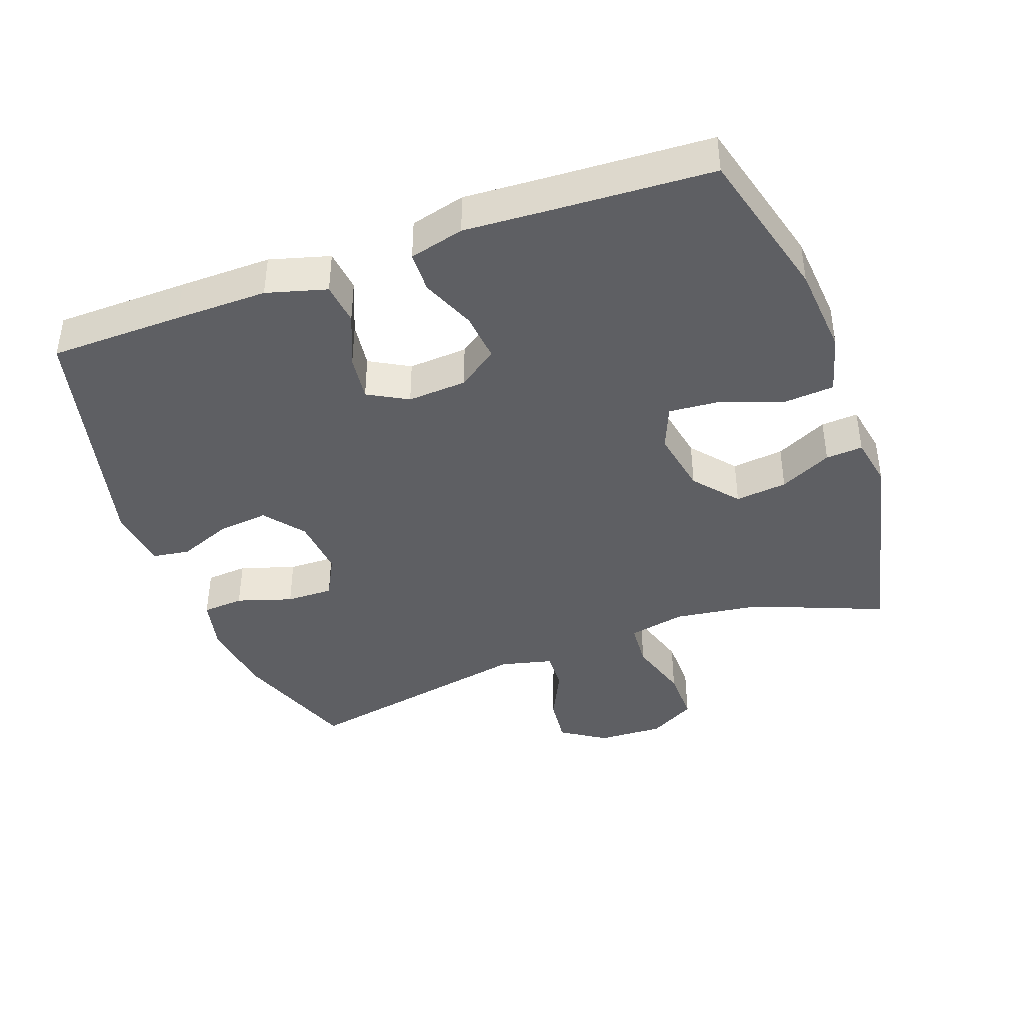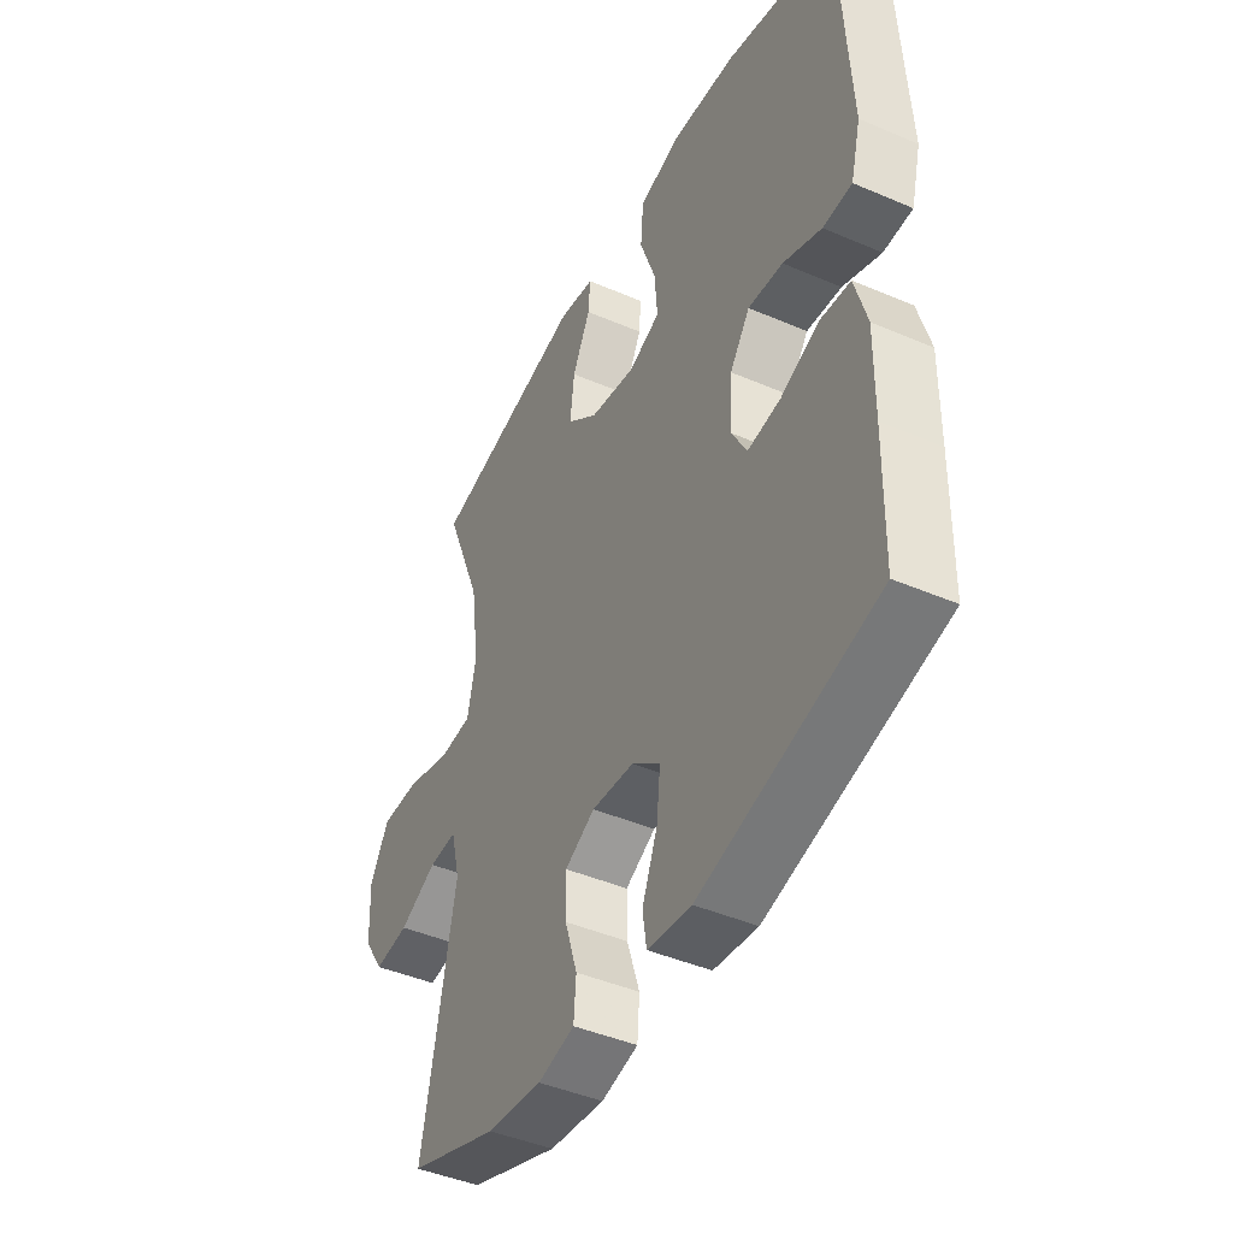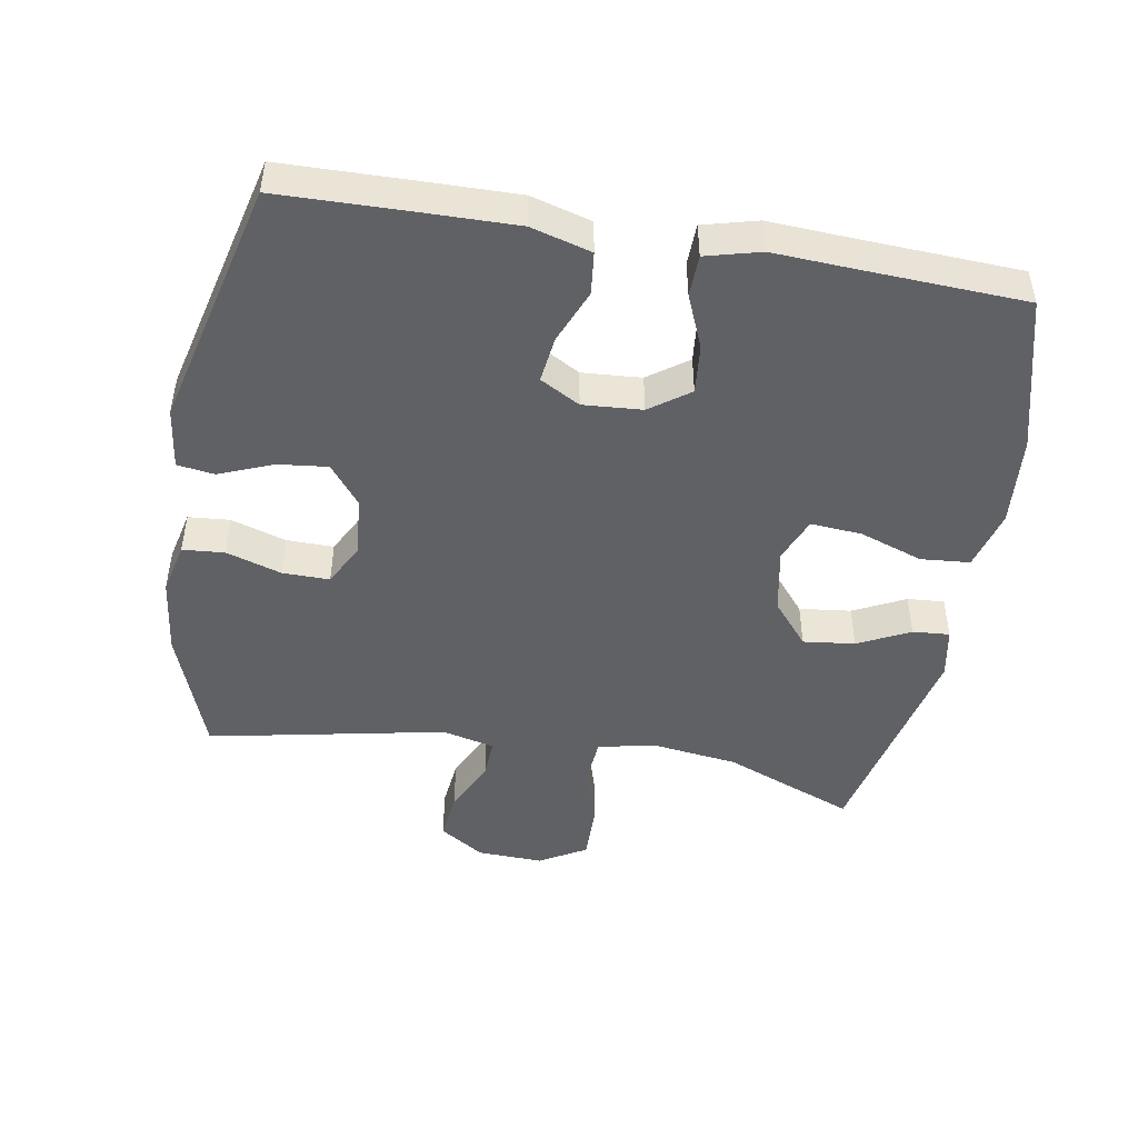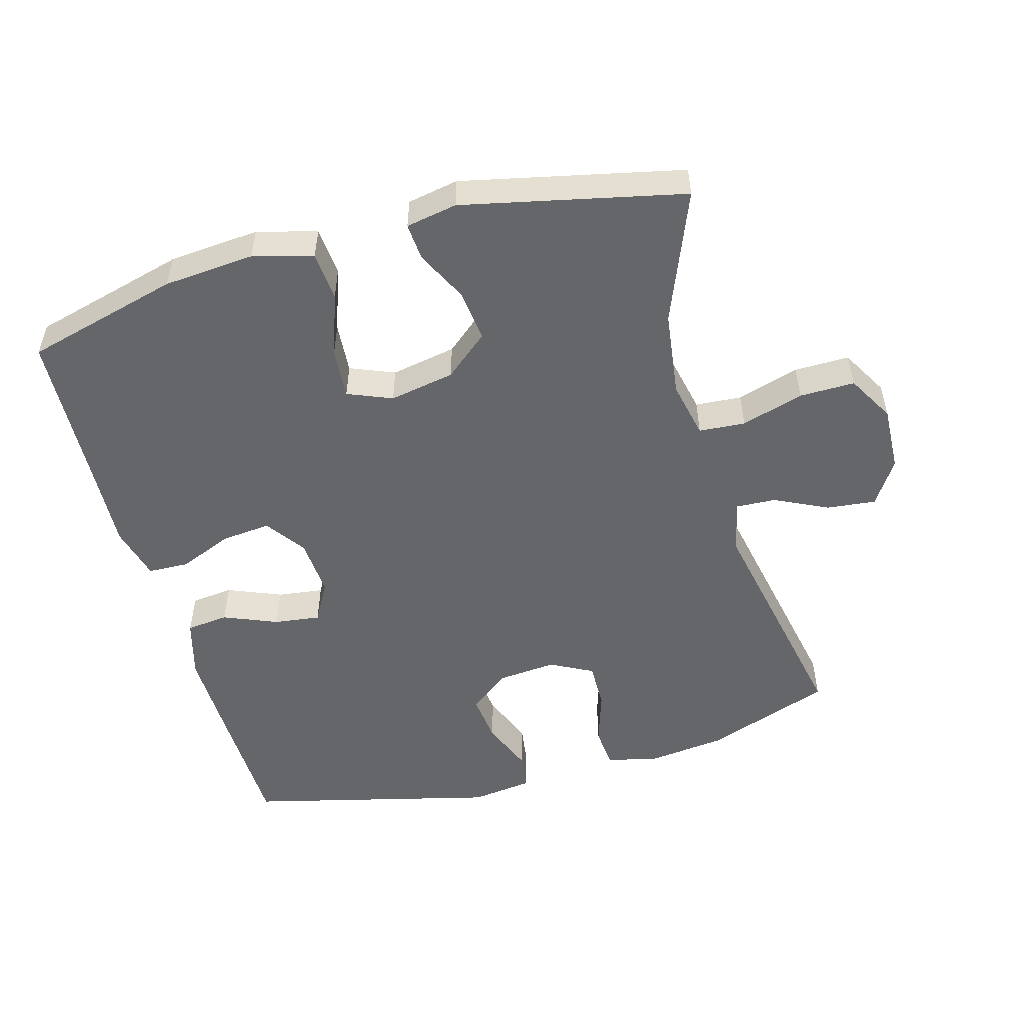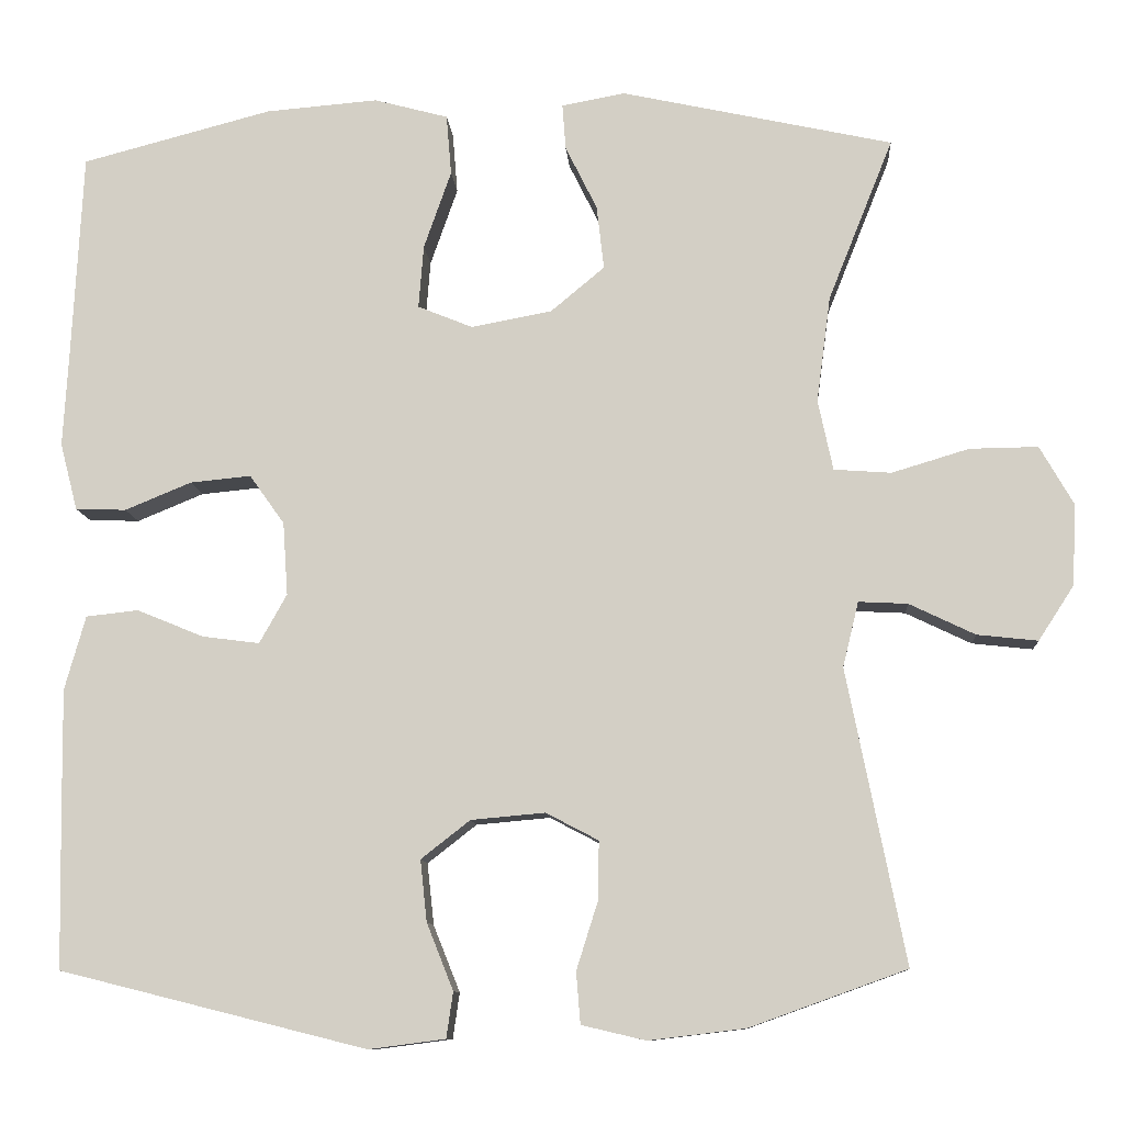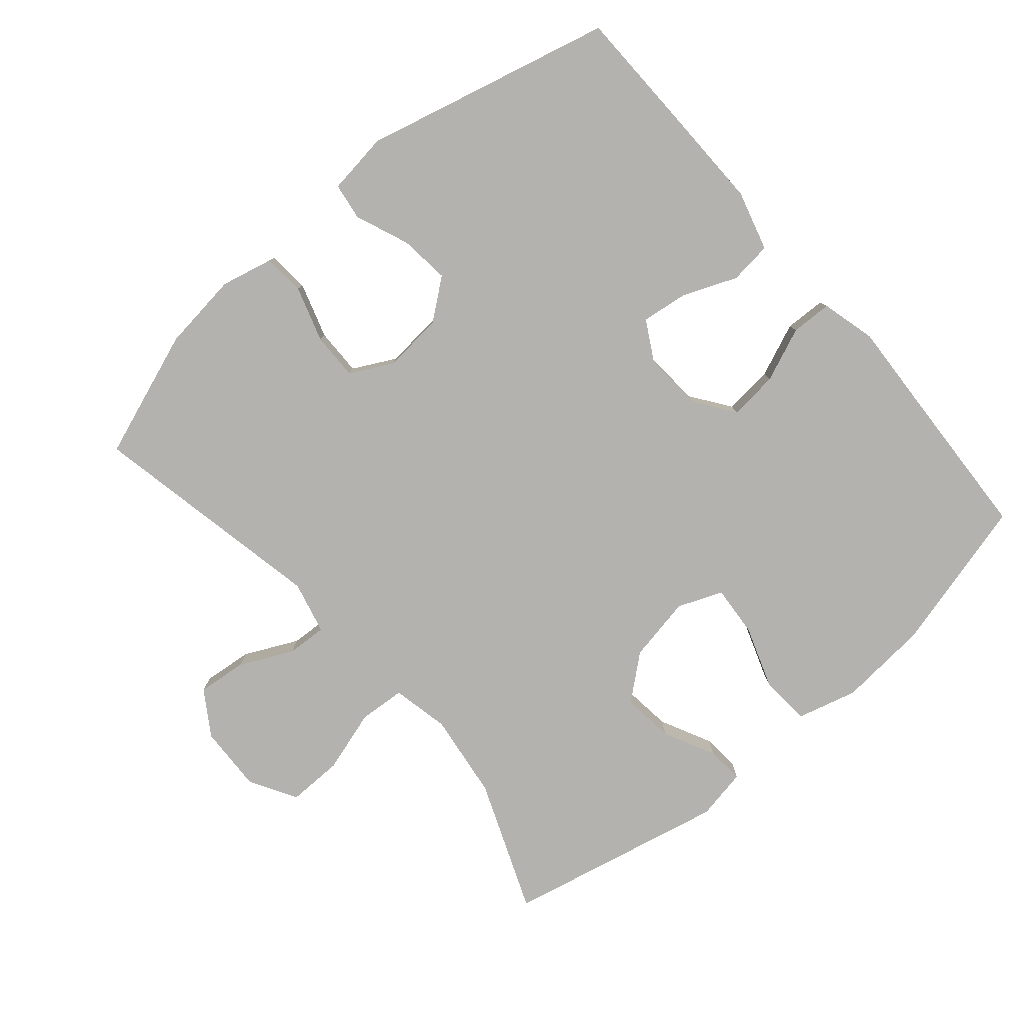
<metadata>
{"format":"obj","ext":"obj","renderer":"f3d","projection":"perspective","resolution":1024,"background":"white","views":[{"elev":-41.0,"azim":-70.1,"up":"+Y"},{"elev":-44.4,"azim":-116.6,"up":"+Z"},{"elev":-47.2,"azim":-99.7,"up":"+Y"},{"elev":-51.9,"azim":15.6,"up":"+Y"},{"elev":-10.3,"azim":4.1,"up":"+Z"},{"elev":-79.7,"azim":-139.4,"up":"+Y"}]}
</metadata>
<code>
v 0.5 0.07 -0.5
v 0.311 0.07 -0.568
v 0.195 0.07 -0.582
v 0.118 0.07 -0.564
v 0.113 0.07 -0.502
v 0.139 0.07 -0.42
v 0.14 0.07 -0.35
v 0.077 0.07 -0.317
v -0.012 0.07 -0.325
v -0.071 0.07 -0.371
v -0.063 0.07 -0.445
v -0.031 0.07 -0.525
v -0.039 0.07 -0.58
v -0.131 0.07 -0.592
v -0.5 0.07 -0.5
v -0.504 0.07 -0.302
v -0.506 0.07 -0.165
v -0.481 0.07 -0.076
v -0.418 0.07 -0.069
v -0.338 0.07 -0.102
v -0.269 0.07 -0.111
v -0.236 0.07 -0.052
v -0.242 0.07 0.036
v -0.284 0.07 0.095
v -0.357 0.07 0.088
v -0.437 0.07 0.055
v -0.498 0.07 0.057
v -0.519 0.07 0.138
v -0.512 0.07 0.263
v -0.5 0.07 0.5
v -0.271 0.07 0.56
v -0.136 0.07 0.571
v -0.047 0.07 0.547
v -0.041 0.07 0.474
v -0.074 0.07 0.38
v -0.08 0.07 0.304
v -0.014 0.07 0.277
v 0.083 0.07 0.295
v 0.148 0.07 0.349
v 0.139 0.07 0.426
v 0.101 0.07 0.503
v 0.097 0.07 0.558
v 0.173 0.07 0.572
v 0.5 0.07 0.5
v 0.422 0.07 0.305
v 0.405 0.07 0.177
v 0.423 0.07 0.092
v 0.492 0.07 0.087
v 0.585 0.07 0.115
v 0.667 0.07 0.116
v 0.707 0.07 0.046
v 0.703 0.07 -0.052
v 0.66 0.07 -0.118
v 0.587 0.07 -0.11
v 0.508 0.07 -0.072
v 0.449 0.07 -0.069
v 0.43 0.07 -0.147
v 0.5 0 -0.5
v 0.311 0 -0.568
v 0.195 0 -0.582
v 0.118 0 -0.564
v 0.113 0 -0.502
v 0.139 0 -0.42
v 0.14 0 -0.35
v 0.077 0 -0.317
v -0.012 0 -0.325
v -0.071 0 -0.371
v -0.063 0 -0.445
v -0.031 0 -0.525
v -0.039 0 -0.58
v -0.131 0 -0.592
v -0.5 0 -0.5
v -0.504 0 -0.302
v -0.506 0 -0.165
v -0.481 0 -0.076
v -0.418 0 -0.069
v -0.338 0 -0.102
v -0.269 0 -0.111
v -0.236 0 -0.052
v -0.242 0 0.036
v -0.284 0 0.095
v -0.357 0 0.088
v -0.437 0 0.055
v -0.498 0 0.057
v -0.519 0 0.138
v -0.512 0 0.263
v -0.5 0 0.5
v -0.271 0 0.56
v -0.136 0 0.571
v -0.047 0 0.547
v -0.041 0 0.474
v -0.074 0 0.38
v -0.08 0 0.304
v -0.014 0 0.277
v 0.083 0 0.295
v 0.148 0 0.349
v 0.139 0 0.426
v 0.101 0 0.503
v 0.097 0 0.558
v 0.173 0 0.572
v 0.5 0 0.5
v 0.422 0 0.305
v 0.405 0 0.177
v 0.423 0 0.092
v 0.492 0 0.087
v 0.585 0 0.115
v 0.667 0 0.116
v 0.707 0 0.046
v 0.703 0 -0.052
v 0.66 0 -0.118
v 0.587 0 -0.11
v 0.508 0 -0.072
v 0.449 0 -0.069
v 0.43 0 -0.147
f 53 54 55
f 52 53 55
f 51 52 55
f 50 51 55
f 49 50 55
f 48 49 55
f 47 48 55 56
f 46 47 56 57
f 43 44 45
f 42 43 45
f 41 42 45
f 40 41 45
f 39 40 45 46
f 38 39 46 57
f 33 34 35
f 32 33 35
f 31 32 35
f 30 31 35
f 29 30 35
f 29 35 36
f 28 29 36
f 27 28 36
f 26 27 36
f 25 26 36
f 24 25 36 37
f 18 19 20
f 17 18 20
f 16 17 20
f 15 16 20
f 14 15 20
f 13 14 20
f 12 13 20
f 11 12 20
f 10 11 20 21
f 9 10 21 22
f 4 5 6
f 3 4 6
f 2 3 6
f 1 2 6
f 57 1 6
f 57 6 7
f 57 7 8
f 38 57 8
f 37 38 8
f 24 37 8
f 23 24 8
f 8 9 22 23
f 112 111 110
f 112 110 109
f 112 109 108
f 112 108 107
f 112 107 106
f 112 106 105
f 113 112 105 104
f 114 113 104 103
f 102 101 100
f 102 100 99
f 102 99 98
f 102 98 97
f 103 102 97 96
f 114 103 96 95
f 92 91 90
f 92 90 89
f 92 89 88
f 92 88 87
f 92 87 86
f 93 92 86
f 93 86 85
f 93 85 84
f 93 84 83
f 93 83 82
f 94 93 82 81
f 77 76 75
f 77 75 74
f 77 74 73
f 77 73 72
f 77 72 71
f 77 71 70
f 77 70 69
f 77 69 68
f 78 77 68 67
f 79 78 67 66
f 63 62 61
f 63 61 60
f 63 60 59
f 63 59 58
f 63 58 114
f 64 63 114
f 65 64 114
f 65 114 95
f 65 95 94
f 65 94 81
f 65 81 80
f 80 79 66 65
f 1 58 59 2
f 2 59 60 3
f 3 60 61 4
f 4 61 62 5
f 5 62 63 6
f 6 63 64 7
f 7 64 65 8
f 8 65 66 9
f 9 66 67 10
f 10 67 68 11
f 11 68 69 12
f 12 69 70 13
f 13 70 71 14
f 14 71 72 15
f 15 72 73 16
f 16 73 74 17
f 17 74 75 18
f 18 75 76 19
f 19 76 77 20
f 20 77 78 21
f 21 78 79 22
f 22 79 80 23
f 23 80 81 24
f 24 81 82 25
f 25 82 83 26
f 26 83 84 27
f 27 84 85 28
f 28 85 86 29
f 29 86 87 30
f 30 87 88 31
f 31 88 89 32
f 32 89 90 33
f 33 90 91 34
f 34 91 92 35
f 35 92 93 36
f 36 93 94 37
f 37 94 95 38
f 38 95 96 39
f 39 96 97 40
f 40 97 98 41
f 41 98 99 42
f 42 99 100 43
f 43 100 101 44
f 44 101 102 45
f 45 102 103 46
f 46 103 104 47
f 47 104 105 48
f 48 105 106 49
f 49 106 107 50
f 50 107 108 51
f 51 108 109 52
f 52 109 110 53
f 53 110 111 54
f 54 111 112 55
f 55 112 113 56
f 56 113 114 57
f 57 114 58 1

</code>
